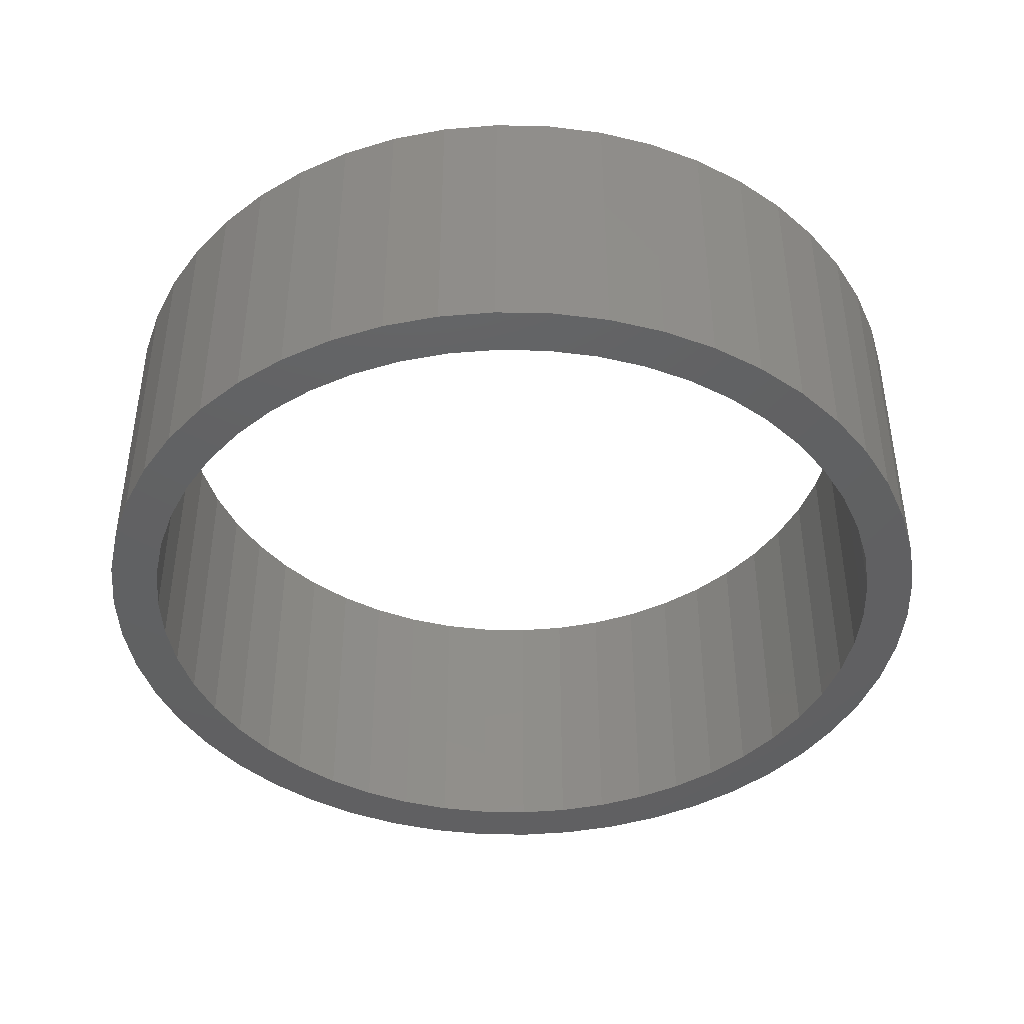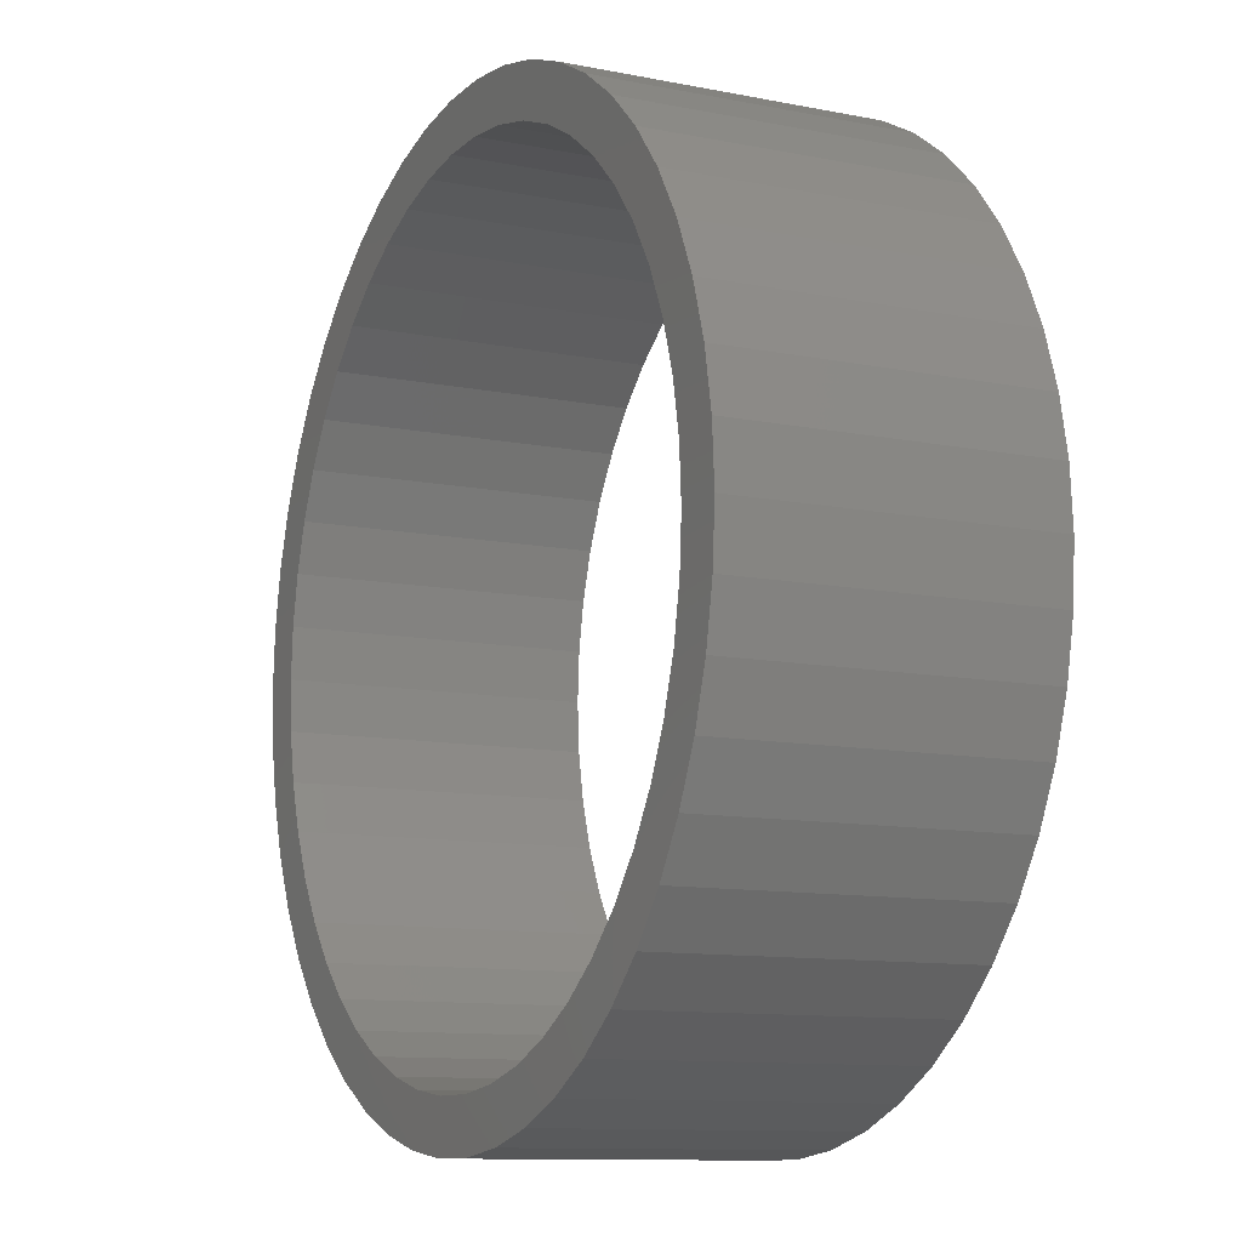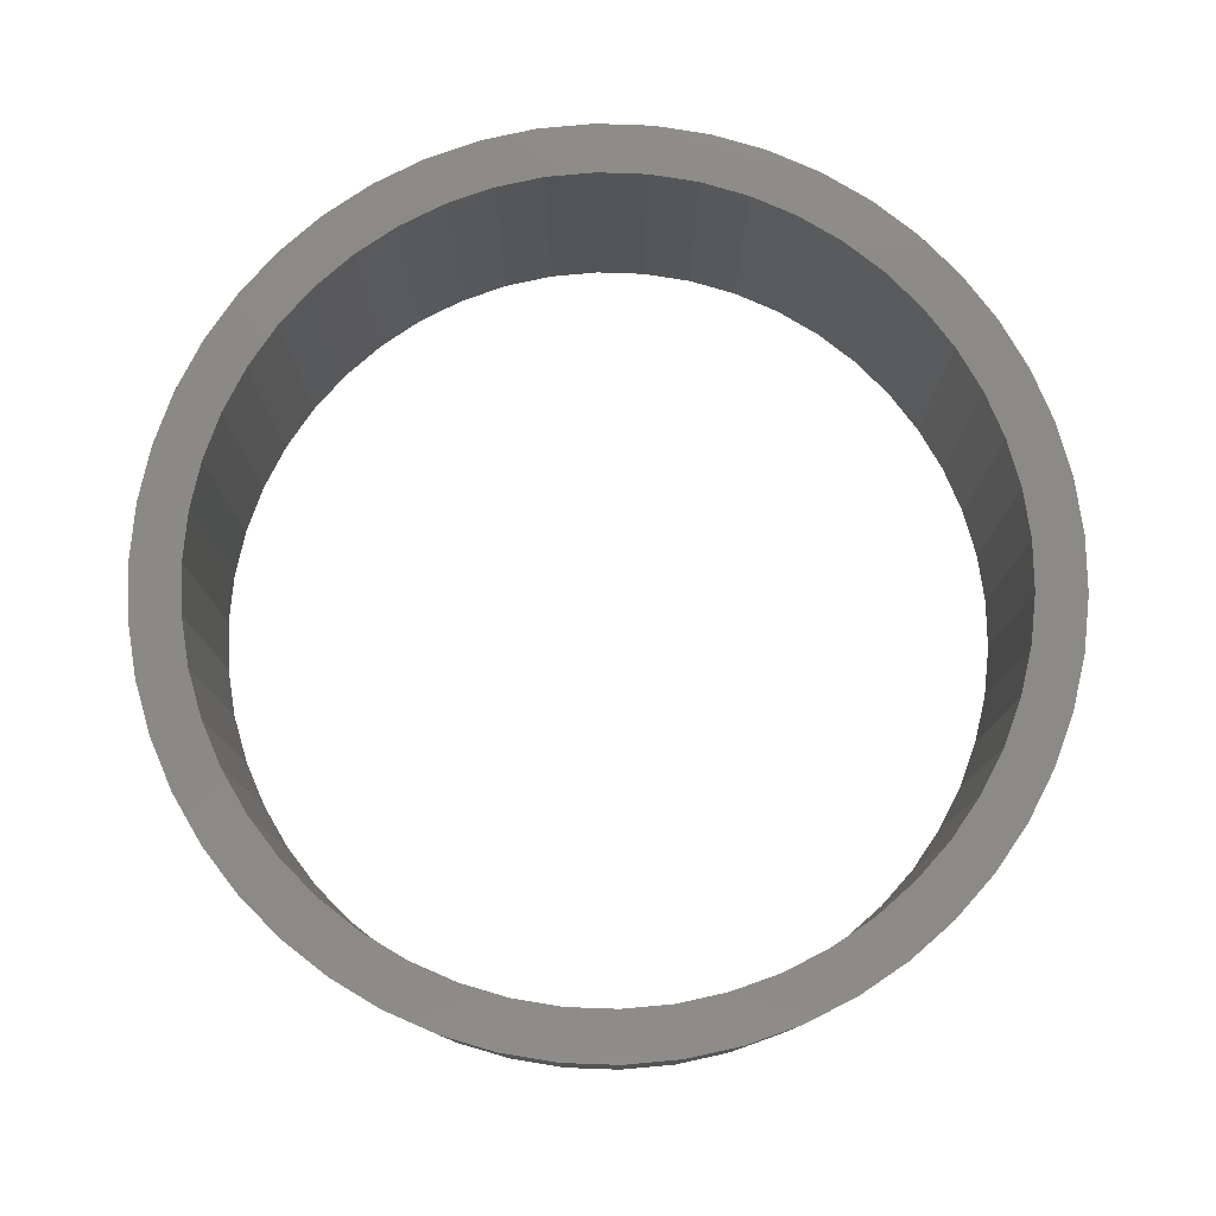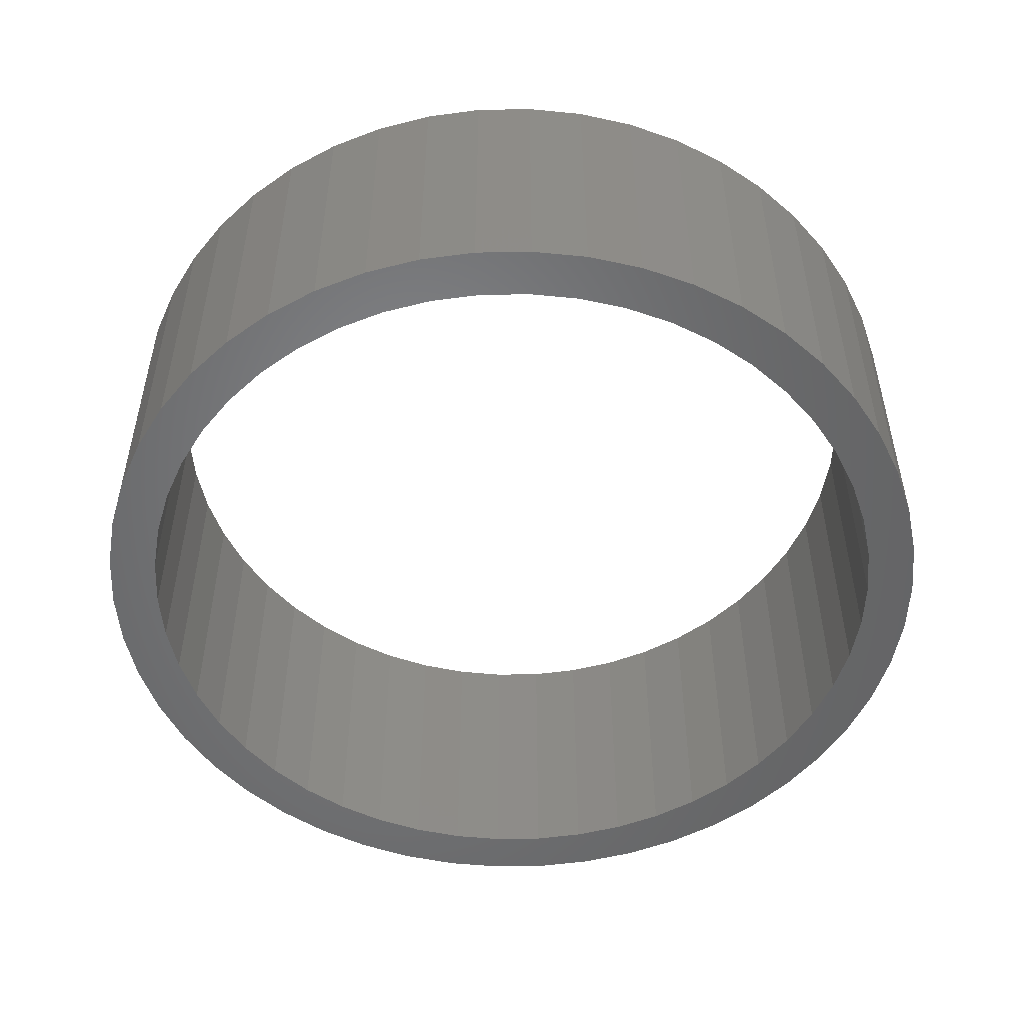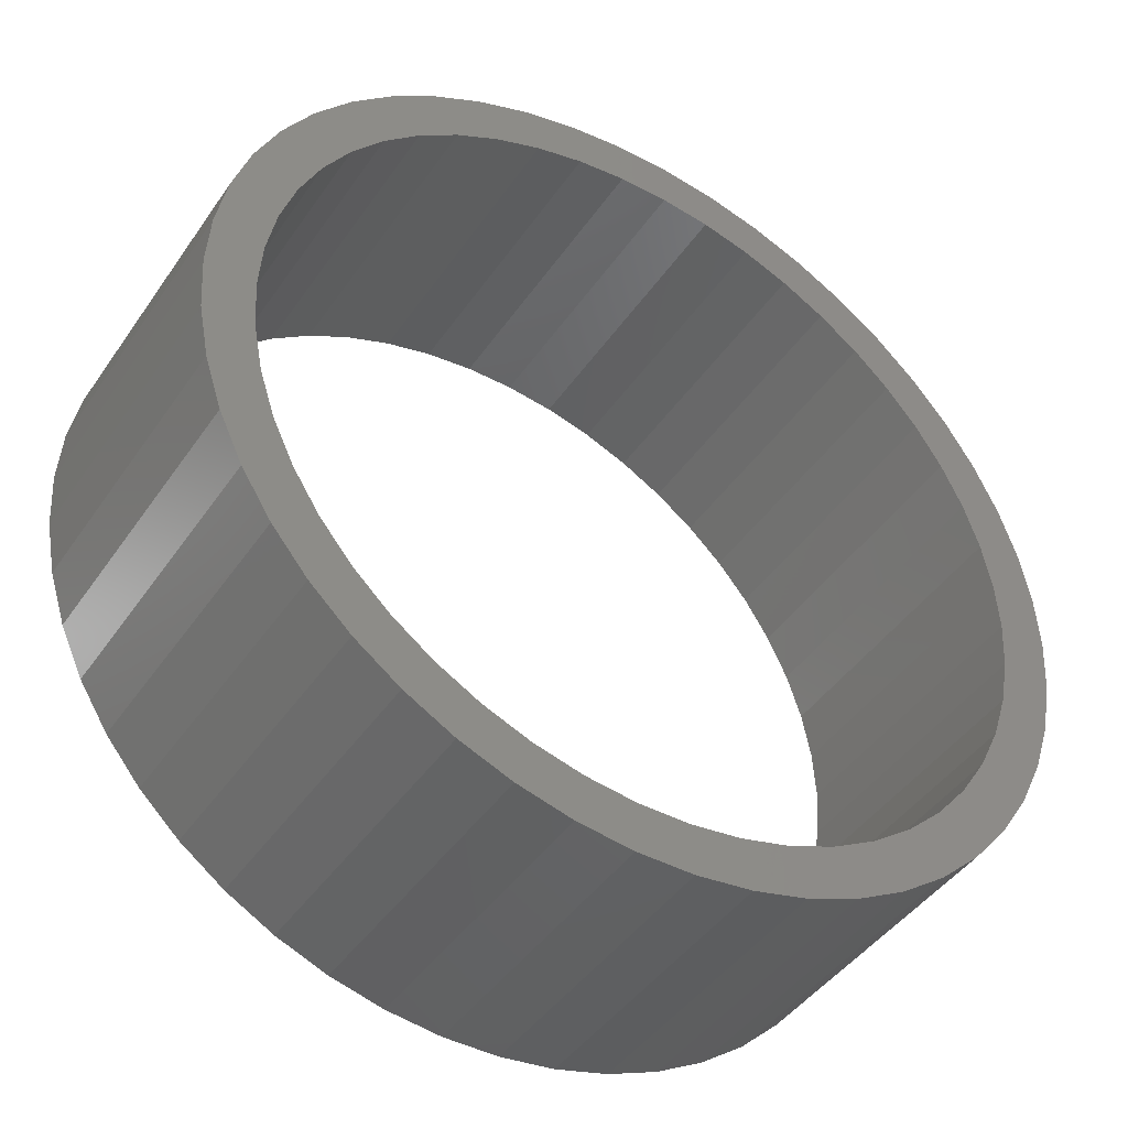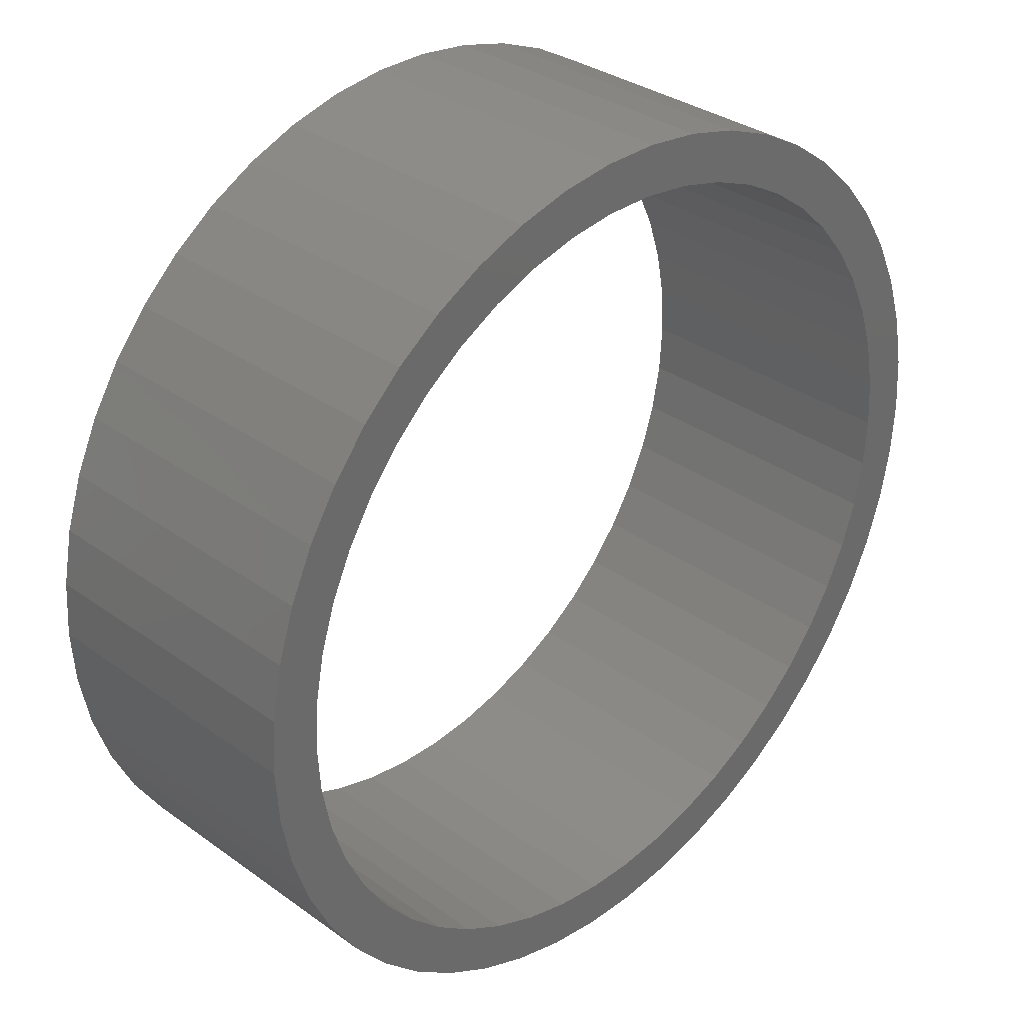
<metadata>
{"format":"stl","ext":"stl","renderer":"f3d","projection":"perspective","resolution":1024,"background":"white","views":[{"elev":-42.8,"azim":128.1,"up":"+Z"},{"elev":-10.9,"azim":63.7,"up":"+Y"},{"elev":78.9,"azim":124.4,"up":"+Z"},{"elev":-51.6,"azim":51.5,"up":"+Z"},{"elev":-44.0,"azim":-32.1,"up":"+Y"},{"elev":33.0,"azim":-45.3,"up":"+Y"}]}
</metadata>
<code>
# stl→obj: 200 verts, 400 faces
v 9 0 3
v 8.929 1.128 -3
v 8.929 1.128 3
v 9 0 -3
v -9 0 -3
v -8.929 1.128 3
v -8.929 1.128 -3
v -9 0 3
v 0.5651 8.982 -3
v -0.5651 8.982 3
v 0.5651 8.982 3
v -0.5651 8.982 -3
v -0.5651 -8.982 -3
v 0.5651 -8.982 3
v -0.5651 -8.982 3
v 0.5651 -8.982 -3
v 6.561 6.161 -3
v 5.737 6.935 3
v 6.561 6.161 3
v 5.737 6.935 -3
v -5.737 6.935 -3
v -6.561 6.161 3
v -5.737 6.935 3
v -6.561 6.161 -3
v -2.781 8.56 -3
v -3.832 8.143 3
v -2.781 8.56 3
v -3.832 8.143 -3
v 8.368 -3.313 3
v 8.717 -2.238 -3
v 8.717 -2.238 3
v 8.368 -3.313 -3
v 8.368 3.313 3
v 7.887 4.336 -3
v 7.887 4.336 3
v 8.368 3.313 -3
v 8.717 2.238 -3
v 8.717 2.238 3
v 7.281 5.29 -3
v 7.281 5.29 3
v 3.832 8.143 -3
v 2.781 8.56 3
v 3.832 8.143 3
v 2.781 8.56 -3
v 1.686 8.841 3
v 1.686 8.841 -3
v 4.822 7.599 -3
v 4.822 7.599 3
v -8.368 3.313 -3
v -7.887 4.336 3
v -7.887 4.336 -3
v -8.368 3.313 3
v -8.717 2.238 -3
v -8.717 2.238 3
v -1.686 8.841 -3
v -1.686 8.841 3
v 1.686 -8.841 3
v 1.686 -8.841 -3
v -7.281 5.29 3
v -7.281 5.29 -3
v 8 0 3
v 7.937 1.003 3
v 8.929 -1.128 3
v 7.749 1.99 3
v 7.937 -1.003 3
v 7.438 2.945 3
v 7.01 3.854 3
v 6.472 4.702 3
v 5.832 5.476 3
v 5.099 6.164 3
v 4.287 6.755 3
v 3.406 7.239 3
v 2.472 7.608 3
v 1.499 7.858 3
v 0.5023 7.984 3
v -0.5023 7.984 3
v -1.499 7.858 3
v -2.472 7.608 3
v -3.406 7.239 3
v -4.287 6.755 3
v -4.822 7.599 3
v -5.099 6.164 3
v -5.832 5.476 3
v -6.472 4.702 3
v -7.01 3.854 3
v -7.438 2.945 3
v -7.749 1.99 3
v -7.937 1.003 3
v 7.749 -1.99 3
v 7.438 -2.945 3
v 7.887 -4.336 3
v 7.01 -3.854 3
v 7.281 -5.29 3
v 6.472 -4.702 3
v 6.561 -6.161 3
v 5.832 -5.476 3
v 5.737 -6.935 3
v 5.099 -6.164 3
v 4.822 -7.599 3
v 4.287 -6.755 3
v 3.832 -8.143 3
v 3.406 -7.239 3
v 2.781 -8.56 3
v 2.472 -7.608 3
v 1.499 -7.858 3
v 0.5023 -7.984 3
v -0.5023 -7.984 3
v -1.499 -7.858 3
v -1.686 -8.841 3
v -2.472 -7.608 3
v -2.781 -8.56 3
v -3.406 -7.239 3
v -3.832 -8.143 3
v -4.287 -6.755 3
v -4.822 -7.599 3
v -5.099 -6.164 3
v -5.737 -6.935 3
v -5.832 -5.476 3
v -6.561 -6.161 3
v -6.472 -4.702 3
v -7.281 -5.29 3
v -7.01 -3.854 3
v -7.887 -4.336 3
v -7.438 -2.945 3
v -8.368 -3.313 3
v -7.749 -1.99 3
v -8.717 -2.238 3
v -7.937 -1.003 3
v -8.929 -1.128 3
v -8 0 3
v -4.822 7.599 -3
v 8.929 -1.128 -3
v 7.281 -5.29 -3
v 6.561 -6.161 -3
v 7.887 -4.336 -3
v 8 0 -3
v 7.937 -1.003 -3
v 7.749 -1.99 -3
v 7.937 1.003 -3
v 7.438 -2.945 -3
v 7.01 -3.854 -3
v 6.472 -4.702 -3
v 5.832 -5.476 -3
v 5.737 -6.935 -3
v 5.099 -6.164 -3
v 4.822 -7.599 -3
v 4.287 -6.755 -3
v 3.832 -8.143 -3
v 3.406 -7.239 -3
v 2.781 -8.56 -3
v 2.472 -7.608 -3
v 1.499 -7.858 -3
v 0.5023 -7.984 -3
v -0.5023 -7.984 -3
v -1.499 -7.858 -3
v -1.686 -8.841 -3
v -2.472 -7.608 -3
v -2.781 -8.56 -3
v -3.406 -7.239 -3
v -3.832 -8.143 -3
v -4.287 -6.755 -3
v -4.822 -7.599 -3
v -5.099 -6.164 -3
v -5.737 -6.935 -3
v -5.832 -5.476 -3
v -6.561 -6.161 -3
v -6.472 -4.702 -3
v -7.281 -5.29 -3
v -7.01 -3.854 -3
v -7.887 -4.336 -3
v -7.438 -2.945 -3
v -8.368 -3.313 -3
v -7.749 -1.99 -3
v -8.717 -2.238 -3
v -7.937 -1.003 -3
v 7.749 1.99 -3
v 7.438 2.945 -3
v 7.01 3.854 -3
v 6.472 4.702 -3
v 5.832 5.476 -3
v 5.099 6.164 -3
v 4.287 6.755 -3
v 3.406 7.239 -3
v 2.472 7.608 -3
v 1.499 7.858 -3
v 0.5023 7.984 -3
v -0.5023 7.984 -3
v -1.499 7.858 -3
v -2.472 7.608 -3
v -3.406 7.239 -3
v -4.287 6.755 -3
v -5.099 6.164 -3
v -5.832 5.476 -3
v -6.472 4.702 -3
v -7.01 3.854 -3
v -7.438 2.945 -3
v -7.749 1.99 -3
v -7.937 1.003 -3
v -8 0 -3
v -8.929 -1.128 -3
f 1 2 3
f 2 1 4
f 5 6 7
f 6 5 8
f 9 10 11
f 10 9 12
f 13 14 15
f 14 13 16
f 17 18 19
f 18 17 20
f 21 22 23
f 22 21 24
f 25 26 27
f 26 25 28
f 29 30 31
f 30 29 32
f 33 34 35
f 34 33 36
f 3 37 38
f 37 3 2
f 35 39 40
f 39 35 34
f 41 42 43
f 42 41 44
f 44 45 42
f 45 44 46
f 47 43 48
f 43 47 41
f 49 50 51
f 50 49 52
f 53 52 49
f 52 53 54
f 55 27 56
f 27 55 25
f 16 57 14
f 57 16 58
f 38 36 33
f 36 38 37
f 40 17 19
f 17 40 39
f 46 11 45
f 11 46 9
f 20 48 18
f 48 20 47
f 51 59 60
f 59 51 50
f 60 22 24
f 22 60 59
f 7 54 53
f 54 7 6
f 61 1 3
f 62 3 38
f 1 61 63
f 64 38 33
f 65 63 61
f 63 65 31
f 3 62 61
f 66 33 35
f 38 64 62
f 33 66 64
f 67 35 40
f 35 67 66
f 68 40 19
f 40 68 67
f 19 69 68
f 18 69 19
f 18 70 69
f 48 70 18
f 48 71 70
f 43 71 48
f 43 72 71
f 42 72 43
f 42 73 72
f 45 73 42
f 45 74 73
f 11 74 45
f 11 75 74
f 11 76 75
f 10 76 11
f 10 77 76
f 56 77 10
f 56 78 77
f 27 78 56
f 27 79 78
f 26 79 27
f 26 80 79
f 81 80 26
f 81 82 80
f 23 82 81
f 23 83 82
f 22 83 23
f 83 22 84
f 59 84 22
f 84 59 85
f 50 85 59
f 85 50 86
f 52 86 50
f 86 52 87
f 54 87 52
f 87 54 88
f 89 31 65
f 31 89 29
f 90 29 89
f 29 90 91
f 92 91 90
f 91 92 93
f 94 93 92
f 93 94 95
f 96 95 94
f 96 97 95
f 98 97 96
f 98 99 97
f 100 99 98
f 100 101 99
f 102 101 100
f 102 103 101
f 104 103 102
f 104 57 103
f 105 57 104
f 105 14 57
f 106 14 105
f 107 14 106
f 107 15 14
f 108 15 107
f 108 109 15
f 110 109 108
f 110 111 109
f 112 111 110
f 112 113 111
f 114 113 112
f 114 115 113
f 116 115 114
f 116 117 115
f 118 117 116
f 119 118 120
f 118 119 117
f 121 120 122
f 120 121 119
f 123 122 124
f 125 124 126
f 122 123 121
f 127 126 128
f 129 128 130
f 6 88 54
f 124 125 123
f 88 6 130
f 126 127 125
f 8 130 6
f 128 129 127
f 130 8 129
f 28 81 26
f 81 28 131
f 131 23 81
f 23 131 21
f 12 56 10
f 56 12 55
f 63 4 1
f 4 63 132
f 95 133 93
f 133 95 134
f 91 32 29
f 32 91 135
f 31 132 63
f 132 31 30
f 136 4 132
f 137 132 30
f 4 136 2
f 138 30 32
f 139 2 136
f 2 139 37
f 132 137 136
f 140 32 135
f 30 138 137
f 32 140 138
f 141 135 133
f 135 141 140
f 142 133 134
f 133 142 141
f 134 143 142
f 144 143 134
f 144 145 143
f 146 145 144
f 146 147 145
f 148 147 146
f 148 149 147
f 150 149 148
f 150 151 149
f 58 151 150
f 58 152 151
f 16 152 58
f 16 153 152
f 16 154 153
f 13 154 16
f 13 155 154
f 156 155 13
f 156 157 155
f 158 157 156
f 158 159 157
f 160 159 158
f 160 161 159
f 162 161 160
f 162 163 161
f 164 163 162
f 164 165 163
f 166 165 164
f 165 166 167
f 168 167 166
f 167 168 169
f 170 169 168
f 169 170 171
f 172 171 170
f 171 172 173
f 174 173 172
f 173 174 175
f 176 37 139
f 37 176 36
f 177 36 176
f 36 177 34
f 178 34 177
f 34 178 39
f 179 39 178
f 39 179 17
f 180 17 179
f 180 20 17
f 181 20 180
f 181 47 20
f 182 47 181
f 182 41 47
f 183 41 182
f 183 44 41
f 184 44 183
f 184 46 44
f 185 46 184
f 185 9 46
f 186 9 185
f 187 9 186
f 187 12 9
f 188 12 187
f 188 55 12
f 189 55 188
f 189 25 55
f 190 25 189
f 190 28 25
f 191 28 190
f 191 131 28
f 192 131 191
f 192 21 131
f 193 21 192
f 24 193 194
f 193 24 21
f 60 194 195
f 194 60 24
f 51 195 196
f 49 196 197
f 195 51 60
f 53 197 198
f 7 198 199
f 200 175 174
f 196 49 51
f 175 200 199
f 197 53 49
f 5 199 200
f 198 7 53
f 199 5 7
f 148 99 101
f 99 148 146
f 144 95 97
f 95 144 134
f 93 135 91
f 135 93 133
f 158 109 111
f 109 158 156
f 166 121 168
f 121 166 119
f 168 123 170
f 123 168 121
f 172 127 174
f 127 172 125
f 150 101 103
f 101 150 148
f 58 103 57
f 103 58 150
f 156 15 109
f 15 156 13
f 160 111 113
f 111 160 158
f 166 117 119
f 117 166 164
f 170 125 172
f 125 170 123
f 174 129 200
f 129 174 127
f 200 8 5
f 8 200 129
f 146 97 99
f 97 146 144
f 162 113 115
f 113 162 160
f 164 115 117
f 115 164 162
f 136 62 139
f 62 136 61
f 130 198 88
f 198 130 199
f 187 75 76
f 75 187 186
f 181 69 70
f 69 181 180
f 193 82 83
f 82 193 192
f 190 78 79
f 78 190 189
f 177 67 178
f 67 177 66
f 184 72 73
f 72 184 183
f 185 73 74
f 73 185 184
f 182 70 71
f 70 182 181
f 85 194 84
f 194 85 195
f 84 193 83
f 193 84 194
f 88 197 87
f 197 88 198
f 192 80 82
f 80 192 191
f 188 76 77
f 76 188 187
f 143 94 142
f 94 143 96
f 154 108 107
f 108 154 155
f 152 106 105
f 106 152 153
f 176 66 177
f 66 176 64
f 139 64 176
f 64 139 62
f 179 69 180
f 69 179 68
f 178 68 179
f 68 178 67
f 186 74 75
f 74 186 185
f 183 71 72
f 71 183 182
f 86 195 85
f 195 86 196
f 87 196 86
f 196 87 197
f 191 79 80
f 79 191 190
f 189 77 78
f 77 189 188
f 137 61 136
f 61 137 65
f 128 199 130
f 199 128 175
f 124 173 126
f 173 124 171
f 143 98 96
f 98 143 145
f 149 104 102
f 104 149 151
f 151 105 104
f 105 151 152
f 140 89 138
f 89 140 90
f 138 65 137
f 65 138 89
f 141 90 140
f 90 141 92
f 142 92 141
f 92 142 94
f 157 112 110
f 112 157 159
f 118 167 120
f 167 118 165
f 122 171 124
f 171 122 169
f 126 175 128
f 175 126 173
f 147 102 100
f 102 147 149
f 153 107 106
f 107 153 154
f 155 110 108
f 110 155 157
f 163 118 116
f 118 163 165
f 120 169 122
f 169 120 167
f 145 100 98
f 100 145 147
f 159 114 112
f 114 159 161
f 161 116 114
f 116 161 163

</code>
